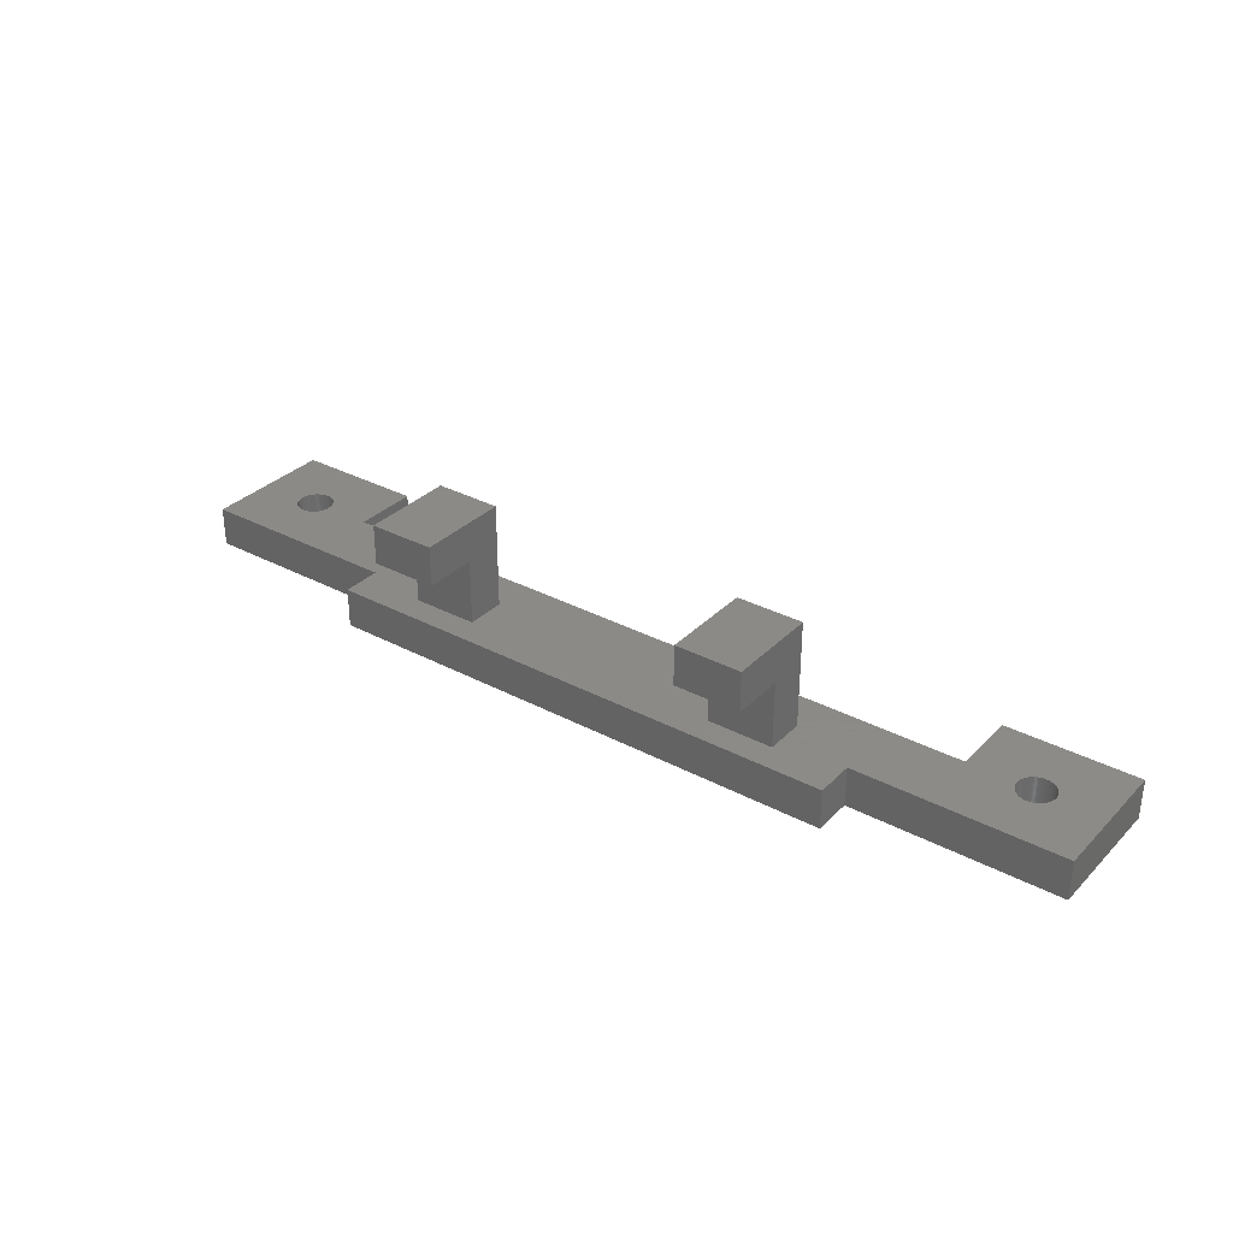
<metadata>
{"format":"stl","ext":"stl","renderer":"f3d","projection":"perspective","resolution":1024,"background":"white","views":[{"elev":32.4,"azim":-143.5,"up":"+Z"}]}
</metadata>
<code>
# stl→obj: 448 verts, 900 faces
v -35.7 -10 0
v -35.7 0 3
v -35.7 0 0
v -35.7 -10 3
v -29.35 -5.17 3
v -25.7 -5 3
v -29.34 -5.085 3
v -29.36 -5.255 3
v -29.38 -5.338 3
v -29.41 -5.42 3
v -29.44 -5.501 3
v -29.47 -5.579 3
v -29.51 -5.655 3
v -29.55 -5.729 3
v -29.6 -5.799 3
v -25.7 -10 3
v -29.65 -5.867 3
v -29.71 -5.931 3
v -29.77 -5.991 3
v -29.83 -6.048 3
v -29.9 -6.1 3
v -29.97 -6.148 3
v -30.04 -6.192 3
v -30.12 -6.231 3
v -30.2 -6.264 3
v -30.28 -6.293 3
v -30.36 -6.317 3
v -30.45 -6.336 3
v -30.53 -6.349 3
v -30.61 -6.357 3
v -30.7 -6.36 3
v -30.79 -6.357 3
v -30.87 -6.349 3
v -30.95 -6.336 3
v -31.04 -6.317 3
v -31.12 -6.293 3
v -31.2 -6.264 3
v -31.28 -6.231 3
v -31.36 -6.192 3
v -31.43 -6.148 3
v -32.06 -5 3
v -32.06 -5.085 3
v -32.05 -5.17 3
v -32.04 -5.255 3
v -32.02 -5.338 3
v -31.99 -5.42 3
v -31.96 -5.501 3
v -31.93 -5.579 3
v -31.89 -5.655 3
v -31.5 -6.1 3
v -31.57 -6.048 3
v -31.63 -5.991 3
v -31.69 -5.931 3
v -31.75 -5.867 3
v -31.8 -5.799 3
v -31.85 -5.729 3
v 20 2.99 3
v 15 1 3
v 20 0 3
v 10 1 3
v -10 1 3
v 10 -2 3
v -20 2.99 3
v -20 0 3
v -15 1 3
v 35.7 0 3
v 32.06 -5 3
v 35.7 -10 3
v 32.06 -4.915 3
v 32.05 -4.83 3
v 32.04 -4.745 3
v 32.02 -4.662 3
v 31.99 -4.58 3
v 31.96 -4.499 3
v 31.93 -4.421 3
v 31.89 -4.345 3
v 31.85 -4.271 3
v 31.8 -4.201 3
v 31.75 -4.133 3
v 31.69 -4.069 3
v 31.63 -4.009 3
v 31.57 -3.952 3
v 31.5 -3.9 3
v 31.43 -3.852 3
v 31.36 -3.808 3
v 31.28 -3.769 3
v 31.2 -3.736 3
v 31.12 -3.707 3
v 31.04 -3.683 3
v 30.95 -3.664 3
v 30.87 -3.651 3
v 30.79 -3.643 3
v 30.7 -3.64 3
v 30.61 -3.643 3
v 30.53 -3.651 3
v 30.45 -3.664 3
v 30.36 -3.683 3
v 30.28 -3.707 3
v 30.2 -3.736 3
v 30.12 -3.769 3
v 30.04 -3.808 3
v 29.34 -4.915 3
v 25.7 -5 3
v 29.34 -5 3
v 29.35 -4.83 3
v 29.36 -4.745 3
v 29.38 -4.662 3
v 29.41 -4.58 3
v 29.44 -4.499 3
v 29.47 -4.421 3
v 29.51 -4.345 3
v 29.55 -4.271 3
v 29.6 -4.201 3
v 29.65 -4.133 3
v 29.71 -4.069 3
v 29.77 -4.009 3
v 29.83 -3.952 3
v 29.9 -3.9 3
v 29.97 -3.852 3
v 15 -2 3
v -10 -2 3
v -15 -2 3
v -29.34 -5 3
v -29.9 -3.9 3
v -29.34 -4.915 3
v -29.35 -4.83 3
v -29.36 -4.745 3
v -29.38 -4.662 3
v -29.41 -4.58 3
v -29.44 -4.499 3
v -29.47 -4.421 3
v -29.51 -4.345 3
v -29.55 -4.271 3
v -29.6 -4.201 3
v -29.65 -4.133 3
v -29.71 -4.069 3
v -29.77 -4.009 3
v -29.83 -3.952 3
v -29.97 -3.852 3
v -30.04 -3.808 3
v -30.12 -3.769 3
v -30.2 -3.736 3
v -30.28 -3.707 3
v -30.36 -3.683 3
v -30.45 -3.664 3
v -30.53 -3.651 3
v -30.61 -3.643 3
v -30.7 -3.64 3
v -30.79 -3.643 3
v -30.87 -3.651 3
v -30.95 -3.664 3
v -31.04 -3.683 3
v -32.06 -4.915 3
v -32.05 -4.83 3
v -32.04 -4.745 3
v -32.02 -4.662 3
v -31.99 -4.58 3
v -31.96 -4.499 3
v -31.93 -4.421 3
v -31.89 -4.345 3
v -31.85 -4.271 3
v -31.8 -4.201 3
v -31.75 -4.133 3
v -31.69 -4.069 3
v -31.63 -4.009 3
v -31.57 -3.952 3
v -31.5 -3.9 3
v -31.43 -3.852 3
v -31.36 -3.808 3
v -31.28 -3.769 3
v -31.2 -3.736 3
v -31.12 -3.707 3
v 32.06 -5.085 3
v 32.05 -5.17 3
v 32.04 -5.255 3
v 32.02 -5.338 3
v 31.99 -5.42 3
v 31.96 -5.501 3
v 31.93 -5.579 3
v 31.89 -5.655 3
v 31.85 -5.729 3
v 31.8 -5.799 3
v 31.75 -5.867 3
v 31.69 -5.931 3
v 31.63 -5.991 3
v 31.57 -6.048 3
v 31.5 -6.1 3
v 31.43 -6.148 3
v 31.36 -6.192 3
v 31.28 -6.231 3
v 31.2 -6.264 3
v 31.12 -6.293 3
v 31.04 -6.317 3
v 30.95 -6.336 3
v 30.87 -6.349 3
v 30.79 -6.357 3
v 30.7 -6.36 3
v 25.7 -10 3
v 30.61 -6.357 3
v 30.53 -6.349 3
v 30.45 -6.336 3
v 30.36 -6.317 3
v 30.28 -6.293 3
v 30.2 -6.264 3
v 30.12 -6.231 3
v 30.04 -6.192 3
v 29.97 -6.148 3
v 29.34 -5.085 3
v 29.35 -5.17 3
v 29.36 -5.255 3
v 29.38 -5.338 3
v 29.41 -5.42 3
v 29.44 -5.501 3
v 29.47 -5.579 3
v 29.51 -5.655 3
v 29.55 -5.729 3
v 29.6 -5.799 3
v 29.65 -5.867 3
v 29.71 -5.931 3
v 29.77 -5.991 3
v 29.83 -6.048 3
v 29.9 -6.1 3
v -25.7 -5 0
v -25.7 -10 0
v -29.6 -5.799 0
v -29.34 -5.085 0
v -29.34 -5 0
v -29.35 -5.17 0
v -29.36 -5.255 0
v -29.38 -5.338 0
v -29.41 -5.42 0
v -29.44 -5.501 0
v -29.47 -5.579 0
v -29.51 -5.655 0
v -29.55 -5.729 0
v -29.65 -5.867 0
v -29.71 -5.931 0
v -29.77 -5.991 0
v -29.83 -6.048 0
v -29.9 -6.1 0
v -29.97 -6.148 0
v -30.04 -6.192 0
v -30.12 -6.231 0
v -30.2 -6.264 0
v -30.28 -6.293 0
v -30.36 -6.317 0
v -30.45 -6.336 0
v -30.53 -6.349 0
v -30.61 -6.357 0
v -30.7 -6.36 0
v -30.79 -6.357 0
v -30.87 -6.349 0
v -30.95 -6.336 0
v -31.04 -6.317 0
v -31.12 -6.293 0
v -31.2 -6.264 0
v -31.28 -6.231 0
v -31.36 -6.192 0
v -32.06 -5.085 0
v -32.06 -5 0
v -32.05 -5.17 0
v -32.04 -5.255 0
v -32.02 -5.338 0
v -31.99 -5.42 0
v -31.96 -5.501 0
v -31.93 -5.579 0
v -31.89 -5.655 0
v -31.85 -5.729 0
v -31.8 -5.799 0
v -31.75 -5.867 0
v -31.69 -5.931 0
v -31.63 -5.991 0
v -31.57 -6.048 0
v -31.5 -6.1 0
v -31.43 -6.148 0
v 20 2.99 0
v -20 0 0
v -20 2.99 0
v 35.7 -10 0
v 32.06 -5 0
v 35.7 0 0
v 32.06 -5.085 0
v 32.05 -5.17 0
v 32.04 -5.255 0
v 32.02 -5.338 0
v 31.99 -5.42 0
v 31.96 -5.501 0
v 31.93 -5.579 0
v 31.89 -5.655 0
v 31.85 -5.729 0
v 31.8 -5.799 0
v 31.75 -5.867 0
v 31.69 -5.931 0
v 31.63 -5.991 0
v 31.57 -6.048 0
v 31.5 -6.1 0
v 31.43 -6.148 0
v 31.36 -6.192 0
v 31.28 -6.231 0
v 31.2 -6.264 0
v 31.12 -6.293 0
v 31.04 -6.317 0
v 30.95 -6.336 0
v 30.87 -6.349 0
v 30.79 -6.357 0
v 30.7 -6.36 0
v 25.7 -10 0
v 30.61 -6.357 0
v 30.53 -6.349 0
v 30.45 -6.336 0
v 30.36 -6.317 0
v 30.28 -6.293 0
v 30.2 -6.264 0
v 30.12 -6.231 0
v 30.04 -6.192 0
v 29.35 -5.17 0
v 25.7 -5 0
v 29.34 -5.085 0
v 29.36 -5.255 0
v 29.38 -5.338 0
v 29.41 -5.42 0
v 29.44 -5.501 0
v 29.47 -5.579 0
v 29.51 -5.655 0
v 29.55 -5.729 0
v 29.6 -5.799 0
v 29.65 -5.867 0
v 29.71 -5.931 0
v 29.77 -5.991 0
v 29.83 -6.048 0
v 29.9 -6.1 0
v 29.97 -6.148 0
v 32.06 -4.915 0
v 32.05 -4.83 0
v 32.04 -4.745 0
v 32.02 -4.662 0
v 31.99 -4.58 0
v 31.96 -4.499 0
v 31.93 -4.421 0
v 31.89 -4.345 0
v 31.85 -4.271 0
v 31.8 -4.201 0
v 31.75 -4.133 0
v 31.69 -4.069 0
v 31.63 -4.009 0
v 31.57 -3.952 0
v 31.5 -3.9 0
v 31.43 -3.852 0
v 31.36 -3.808 0
v 31.28 -3.769 0
v 31.2 -3.736 0
v 31.12 -3.707 0
v 31.04 -3.683 0
v 30.95 -3.664 0
v 30.87 -3.651 0
v 30.79 -3.643 0
v 30.7 -3.64 0
v 30.61 -3.643 0
v 30.53 -3.651 0
v 30.45 -3.664 0
v 30.36 -3.683 0
v 20 0 0
v 30.28 -3.707 0
v 30.2 -3.736 0
v 30.12 -3.769 0
v 30.04 -3.808 0
v 29.97 -3.852 0
v 29.34 -5 0
v 29.34 -4.915 0
v 29.35 -4.83 0
v 29.36 -4.745 0
v 29.38 -4.662 0
v 29.41 -4.58 0
v 29.44 -4.499 0
v 29.47 -4.421 0
v 29.51 -4.345 0
v 29.55 -4.271 0
v 29.6 -4.201 0
v 29.65 -4.133 0
v 29.71 -4.069 0
v 29.77 -4.009 0
v 29.83 -3.952 0
v 29.9 -3.9 0
v -29.34 -4.915 0
v -29.35 -4.83 0
v -29.36 -4.745 0
v -29.38 -4.662 0
v -29.41 -4.58 0
v -29.44 -4.499 0
v -29.47 -4.421 0
v -29.51 -4.345 0
v -29.55 -4.271 0
v -29.6 -4.201 0
v -29.65 -4.133 0
v -29.71 -4.069 0
v -29.77 -4.009 0
v -29.83 -3.952 0
v -29.9 -3.9 0
v -29.97 -3.852 0
v -30.04 -3.808 0
v -30.12 -3.769 0
v -30.2 -3.736 0
v -30.28 -3.707 0
v -30.36 -3.683 0
v -30.45 -3.664 0
v -30.53 -3.651 0
v -30.61 -3.643 0
v -30.7 -3.64 0
v -30.79 -3.643 0
v -30.87 -3.651 0
v -30.95 -3.664 0
v -31.04 -3.683 0
v -31.12 -3.707 0
v -32.06 -4.915 0
v -32.05 -4.83 0
v -32.04 -4.745 0
v -32.02 -4.662 0
v -31.99 -4.58 0
v -31.96 -4.499 0
v -31.93 -4.421 0
v -31.89 -4.345 0
v -31.2 -3.736 0
v -31.28 -3.769 0
v -31.36 -3.808 0
v -31.43 -3.852 0
v -31.5 -3.9 0
v -31.57 -3.952 0
v -31.63 -4.009 0
v -31.69 -4.069 0
v -31.75 -4.133 0
v -31.8 -4.201 0
v -31.85 -4.271 0
v -15 1 7.98
v -15 5 10.98
v -15 5 7.98
v -15 -2 10.98
v -10 5 10.98
v -10 1 7.98
v -10 5 7.98
v -10 -2 10.98
v 10 1 7.98
v 10 5 10.98
v 10 5 7.98
v 10 -2 10.98
v 15 5 10.98
v 15 1 7.98
v 15 5 7.98
v 15 -2 10.98
f 1 2 3
f 2 1 4
f 5 6 7
f 8 6 5
f 9 6 8
f 10 6 9
f 11 6 10
f 12 6 11
f 13 6 12
f 14 6 13
f 15 6 14
f 6 15 16
f 17 16 15
f 18 16 17
f 19 16 18
f 20 16 19
f 21 16 20
f 22 16 21
f 23 16 22
f 24 16 23
f 25 16 24
f 26 16 25
f 27 16 26
f 28 16 27
f 29 16 28
f 30 16 29
f 31 16 30
f 4 31 32
f 4 32 33
f 4 33 34
f 4 34 35
f 4 35 36
f 4 36 37
f 4 37 38
f 4 38 39
f 4 39 40
f 4 41 2
f 41 4 42
f 42 4 43
f 43 4 44
f 44 4 45
f 45 4 46
f 46 4 47
f 47 4 48
f 48 4 49
f 31 4 16
f 50 4 40
f 51 4 50
f 52 4 51
f 53 4 52
f 54 4 53
f 55 4 54
f 56 4 55
f 49 4 56
f 57 58 59
f 57 60 58
f 60 61 62
f 57 61 60
f 63 61 57
f 64 65 63
f 61 63 65
f 66 67 68
f 66 69 67
f 66 70 69
f 66 71 70
f 66 72 71
f 66 73 72
f 66 74 73
f 66 75 74
f 66 76 75
f 66 77 76
f 66 78 77
f 66 79 78
f 66 80 79
f 66 81 80
f 66 82 81
f 66 83 82
f 66 84 83
f 66 85 84
f 66 86 85
f 66 87 86
f 66 88 87
f 66 89 88
f 66 90 89
f 66 91 90
f 66 92 91
f 66 93 92
f 66 94 93
f 66 95 94
f 66 96 95
f 66 97 96
f 59 97 66
f 97 59 98
f 98 59 99
f 99 59 100
f 100 59 101
f 102 103 104
f 105 103 102
f 106 103 105
f 107 103 106
f 108 103 107
f 109 103 108
f 110 103 109
f 111 103 110
f 112 103 111
f 113 103 112
f 114 103 113
f 115 103 114
f 116 103 115
f 117 103 116
f 118 103 117
f 59 118 119
f 101 59 119
f 118 59 103
f 120 59 58
f 59 120 103
f 62 103 120
f 121 62 61
f 62 121 103
f 6 121 122
f 65 64 122
f 121 6 103
f 64 6 122
f 7 6 123
f 124 6 64
f 6 125 123
f 6 126 125
f 6 127 126
f 6 128 127
f 6 129 128
f 6 130 129
f 6 131 130
f 6 132 131
f 6 133 132
f 6 134 133
f 6 135 134
f 6 136 135
f 6 137 136
f 6 138 137
f 6 124 138
f 64 139 124
f 64 140 139
f 64 141 140
f 64 142 141
f 64 143 142
f 64 144 143
f 2 144 64
f 144 2 145
f 145 2 146
f 146 2 147
f 147 2 148
f 148 2 149
f 149 2 150
f 150 2 151
f 151 2 152
f 153 2 41
f 154 2 153
f 155 2 154
f 156 2 155
f 157 2 156
f 158 2 157
f 159 2 158
f 160 2 159
f 161 2 160
f 162 2 161
f 163 2 162
f 164 2 163
f 165 2 164
f 166 2 165
f 167 2 166
f 168 2 167
f 169 2 168
f 170 2 169
f 171 2 170
f 172 2 171
f 152 2 172
f 173 68 67
f 174 68 173
f 175 68 174
f 176 68 175
f 177 68 176
f 178 68 177
f 179 68 178
f 180 68 179
f 181 68 180
f 182 68 181
f 183 68 182
f 184 68 183
f 185 68 184
f 186 68 185
f 187 68 186
f 188 68 187
f 189 68 188
f 190 68 189
f 191 68 190
f 192 68 191
f 193 68 192
f 194 68 193
f 195 68 194
f 196 68 195
f 197 68 196
f 198 197 199
f 198 199 200
f 198 200 201
f 198 201 202
f 198 202 203
f 198 203 204
f 198 204 205
f 198 205 206
f 198 206 207
f 103 208 104
f 103 209 208
f 103 210 209
f 103 211 210
f 103 212 211
f 103 213 212
f 103 214 213
f 103 215 214
f 103 216 215
f 103 217 216
f 198 217 103
f 217 198 218
f 218 198 219
f 219 198 220
f 220 198 221
f 221 198 222
f 222 198 207
f 197 198 68
f 16 223 6
f 223 16 224
f 225 223 224
f 223 226 227
f 223 228 226
f 223 229 228
f 223 230 229
f 223 231 230
f 223 232 231
f 223 233 232
f 223 234 233
f 223 235 234
f 223 225 235
f 224 236 225
f 224 237 236
f 224 238 237
f 224 239 238
f 224 240 239
f 224 241 240
f 224 242 241
f 224 243 242
f 224 244 243
f 224 245 244
f 224 246 245
f 224 247 246
f 224 248 247
f 224 249 248
f 224 250 249
f 1 250 224
f 250 1 251
f 251 1 252
f 252 1 253
f 253 1 254
f 254 1 255
f 255 1 256
f 256 1 257
f 257 1 258
f 259 1 260
f 261 1 259
f 262 1 261
f 263 1 262
f 264 1 263
f 265 1 264
f 266 1 265
f 267 1 266
f 268 1 267
f 269 1 268
f 270 1 269
f 271 1 270
f 272 1 271
f 273 1 272
f 274 1 273
f 275 1 274
f 258 1 275
f 276 277 278
f 279 280 281
f 279 282 280
f 279 283 282
f 279 284 283
f 279 285 284
f 279 286 285
f 279 287 286
f 279 288 287
f 279 289 288
f 279 290 289
f 279 291 290
f 279 292 291
f 279 293 292
f 279 294 293
f 279 295 294
f 279 296 295
f 279 297 296
f 279 298 297
f 279 299 298
f 279 300 299
f 279 301 300
f 279 302 301
f 279 303 302
f 279 304 303
f 279 305 304
f 279 306 305
f 307 306 279
f 306 307 308
f 308 307 309
f 309 307 310
f 310 307 311
f 311 307 312
f 312 307 313
f 313 307 314
f 314 307 315
f 316 317 318
f 319 317 316
f 320 317 319
f 321 317 320
f 322 317 321
f 323 317 322
f 324 317 323
f 325 317 324
f 326 317 325
f 317 326 307
f 327 307 326
f 328 307 327
f 329 307 328
f 330 307 329
f 331 307 330
f 332 307 331
f 315 307 332
f 333 281 280
f 334 281 333
f 335 281 334
f 336 281 335
f 337 281 336
f 338 281 337
f 339 281 338
f 340 281 339
f 341 281 340
f 342 281 341
f 343 281 342
f 344 281 343
f 345 281 344
f 346 281 345
f 347 281 346
f 348 281 347
f 349 281 348
f 350 281 349
f 351 281 350
f 352 281 351
f 353 281 352
f 354 281 353
f 355 281 354
f 356 281 355
f 357 281 356
f 358 281 357
f 359 281 358
f 360 281 359
f 361 281 360
f 362 361 363
f 362 363 364
f 362 364 365
f 362 365 366
f 362 366 367
f 318 317 368
f 368 317 369
f 369 317 370
f 370 317 371
f 371 317 372
f 372 317 373
f 373 317 374
f 374 317 375
f 375 317 376
f 376 317 377
f 317 378 377
f 317 379 378
f 317 380 379
f 317 381 380
f 317 382 381
f 317 383 382
f 362 383 317
f 383 362 367
f 361 362 281
f 362 277 276
f 317 277 362
f 223 277 317
f 384 223 227
f 385 223 384
f 386 223 385
f 387 223 386
f 388 223 387
f 389 223 388
f 390 223 389
f 391 223 390
f 392 223 391
f 393 223 392
f 394 223 393
f 395 223 394
f 396 223 395
f 397 223 396
f 398 223 397
f 223 398 277
f 399 277 398
f 400 277 399
f 401 277 400
f 402 277 401
f 403 277 402
f 404 277 403
f 3 404 405
f 3 405 406
f 3 406 407
f 3 407 408
f 3 408 409
f 3 409 410
f 3 410 411
f 3 411 412
f 3 412 413
f 3 260 1
f 260 3 414
f 414 3 415
f 415 3 416
f 416 3 417
f 417 3 418
f 418 3 419
f 419 3 420
f 420 3 421
f 404 3 277
f 422 3 413
f 423 3 422
f 424 3 423
f 425 3 424
f 426 3 425
f 427 3 426
f 428 3 427
f 429 3 428
f 430 3 429
f 431 3 430
f 432 3 431
f 421 3 432
f 1 16 4
f 16 1 224
f 277 2 64
f 2 277 3
f 281 59 66
f 59 281 362
f 227 125 384
f 125 227 123
f 41 414 153
f 414 41 260
f 409 148 149
f 148 409 408
f 249 31 30
f 31 249 250
f 395 137 396
f 137 395 136
f 164 428 165
f 428 164 429
f 423 171 170
f 171 423 422
f 389 131 390
f 131 389 130
f 402 141 142
f 141 402 401
f 399 124 139
f 124 399 398
f 160 432 161
f 432 160 421
f 161 431 162
f 431 161 432
f 411 150 151
f 150 411 410
f 385 127 386
f 127 385 126
f 384 126 385
f 126 384 125
f 392 134 393
f 134 392 133
f 406 145 146
f 145 406 405
f 407 146 147
f 146 407 406
f 398 138 124
f 138 398 397
f 155 417 156
f 417 155 416
f 158 420 159
f 420 158 419
f 154 416 155
f 416 154 415
f 426 168 167
f 168 426 425
f 428 166 165
f 166 428 427
f 410 149 150
f 149 410 409
f 232 10 231
f 10 232 11
f 238 18 237
f 18 238 19
f 54 269 55
f 269 54 270
f 248 30 29
f 30 248 249
f 244 26 25
f 26 244 245
f 386 128 387
f 128 386 127
f 387 129 388
f 129 387 128
f 388 130 389
f 130 388 129
f 394 136 395
f 136 394 135
f 391 133 392
f 133 391 132
f 390 132 391
f 132 390 131
f 404 143 144
f 143 404 403
f 405 144 145
f 144 405 404
f 408 147 148
f 147 408 407
f 400 139 140
f 139 400 399
f 401 140 141
f 140 401 400
f 397 137 138
f 137 397 396
f 163 429 164
f 429 163 430
f 162 430 163
f 430 162 431
f 159 421 160
f 421 159 420
f 157 419 158
f 419 157 418
f 156 418 157
f 418 156 417
f 153 415 154
f 415 153 414
f 424 170 169
f 170 424 423
f 425 169 168
f 169 425 424
f 427 167 166
f 167 427 426
f 413 152 172
f 152 413 412
f 422 172 171
f 172 422 413
f 412 151 152
f 151 412 411
f 226 123 227
f 123 226 7
f 230 8 229
f 8 230 9
f 237 17 236
f 17 237 18
f 242 24 23
f 24 242 243
f 256 38 37
f 38 256 257
f 45 262 44
f 262 45 263
f 46 263 45
f 263 46 264
f 393 135 394
f 135 393 134
f 403 142 143
f 142 403 402
f 228 7 226
f 7 228 5
f 233 11 232
f 11 233 12
f 235 13 234
f 13 235 14
f 251 33 32
f 33 251 252
f 274 51 50
f 51 274 273
f 52 271 53
f 271 52 272
f 56 267 49
f 267 56 268
f 48 265 47
f 265 48 266
f 49 266 48
f 266 49 267
f 44 261 43
f 261 44 262
f 243 25 24
f 25 243 244
f 246 28 27
f 28 246 247
f 247 29 28
f 29 247 248
f 231 9 230
f 9 231 10
f 229 5 228
f 5 229 8
f 225 14 235
f 14 225 15
f 236 15 225
f 15 236 17
f 238 20 19
f 20 238 239
f 240 22 21
f 22 240 241
f 234 12 233
f 12 234 13
f 255 37 36
f 37 255 256
f 254 36 35
f 36 254 255
f 253 35 34
f 35 253 254
f 250 32 31
f 32 250 251
f 258 40 39
f 40 258 275
f 275 50 40
f 50 275 274
f 273 52 51
f 52 273 272
f 53 270 54
f 270 53 271
f 55 268 56
f 268 55 269
f 47 264 46
f 264 47 265
f 43 259 42
f 259 43 261
f 42 260 41
f 260 42 259
f 245 27 26
f 27 245 246
f 241 23 22
f 23 241 242
f 239 21 20
f 21 239 240
f 252 34 33
f 34 252 253
f 257 39 38
f 39 257 258
f 307 103 317
f 103 307 198
f 68 281 66
f 281 68 279
f 307 68 198
f 68 307 279
f 280 69 333
f 69 280 67
f 104 369 102
f 369 104 368
f 358 93 94
f 93 358 357
f 305 197 196
f 197 305 306
f 344 81 345
f 81 344 80
f 115 381 116
f 381 115 380
f 365 99 100
f 99 365 364
f 338 75 339
f 75 338 74
f 351 86 87
f 86 351 350
f 348 83 84
f 83 348 347
f 111 377 112
f 377 111 376
f 112 378 113
f 378 112 377
f 360 95 96
f 95 360 359
f 334 71 335
f 71 334 70
f 333 70 334
f 70 333 69
f 341 78 342
f 78 341 77
f 355 90 91
f 90 355 354
f 356 91 92
f 91 356 355
f 347 82 83
f 82 347 346
f 106 372 107
f 372 106 371
f 109 375 110
f 375 109 374
f 105 371 106
f 371 105 370
f 383 119 118
f 119 383 367
f 381 117 116
f 117 381 382
f 359 94 95
f 94 359 358
f 287 177 286
f 177 287 178
f 294 184 293
f 184 294 185
f 218 326 217
f 326 218 327
f 304 196 195
f 196 304 305
f 300 192 191
f 192 300 301
f 335 72 336
f 72 335 71
f 336 73 337
f 73 336 72
f 337 74 338
f 74 337 73
f 343 80 344
f 80 343 79
f 340 77 341
f 77 340 76
f 339 76 340
f 76 339 75
f 353 88 89
f 88 353 352
f 354 89 90
f 89 354 353
f 357 92 93
f 92 357 356
f 349 84 85
f 84 349 348
f 350 85 86
f 85 350 349
f 346 81 82
f 81 346 345
f 114 380 115
f 380 114 379
f 113 379 114
f 379 113 378
f 110 376 111
f 376 110 375
f 108 374 109
f 374 108 373
f 107 373 108
f 373 107 372
f 102 370 105
f 370 102 369
f 366 100 101
f 100 366 365
f 367 101 119
f 101 367 366
f 382 118 117
f 118 382 383
f 363 97 98
f 97 363 361
f 364 98 99
f 98 364 363
f 361 96 97
f 96 361 360
f 282 67 280
f 67 282 173
f 285 175 284
f 175 285 176
f 293 183 292
f 183 293 184
f 298 190 189
f 190 298 299
f 313 205 204
f 205 313 314
f 211 319 210
f 319 211 320
f 212 320 211
f 320 212 321
f 342 79 343
f 79 342 78
f 352 87 88
f 87 352 351
f 283 173 282
f 173 283 174
f 288 178 287
f 178 288 179
f 290 180 289
f 180 290 181
f 308 200 199
f 200 308 309
f 331 221 222
f 221 331 330
f 220 328 219
f 328 220 329
f 216 324 215
f 324 216 325
f 214 322 213
f 322 214 323
f 215 323 214
f 323 215 324
f 210 316 209
f 316 210 319
f 299 191 190
f 191 299 300
f 302 194 193
f 194 302 303
f 303 195 194
f 195 303 304
f 286 176 285
f 176 286 177
f 284 174 283
f 174 284 175
f 291 181 290
f 181 291 182
f 292 182 291
f 182 292 183
f 294 186 185
f 186 294 295
f 296 188 187
f 188 296 297
f 289 179 288
f 179 289 180
f 312 204 203
f 204 312 313
f 311 203 202
f 203 311 312
f 310 202 201
f 202 310 311
f 306 199 197
f 199 306 308
f 315 207 206
f 207 315 332
f 332 222 207
f 222 332 331
f 330 220 221
f 220 330 329
f 219 327 218
f 327 219 328
f 217 325 216
f 325 217 326
f 213 321 212
f 321 213 322
f 209 318 208
f 318 209 316
f 208 368 104
f 368 208 318
f 301 193 192
f 193 301 302
f 297 189 188
f 189 297 298
f 295 187 186
f 187 295 296
f 309 201 200
f 201 309 310
f 314 206 205
f 206 314 315
f 223 103 6
f 103 223 317
f 277 63 278
f 63 277 64
f 59 276 57
f 276 59 362
f 276 63 57
f 63 276 278
f 65 122 433
f 433 434 435
f 433 436 434
f 436 433 122
f 437 438 439
f 440 438 437
f 121 438 440
f 438 121 61
f 61 433 438
f 433 61 65
f 122 440 436
f 440 122 121
f 434 440 437
f 440 434 436
f 439 434 437
f 434 439 435
f 433 439 438
f 439 433 435
f 60 62 441
f 441 442 443
f 441 444 442
f 444 441 62
f 445 446 447
f 448 446 445
f 120 446 448
f 446 120 58
f 58 441 446
f 441 58 60
f 62 448 444
f 448 62 120
f 442 448 445
f 448 442 444
f 447 442 445
f 442 447 443
f 441 447 446
f 447 441 443

</code>
